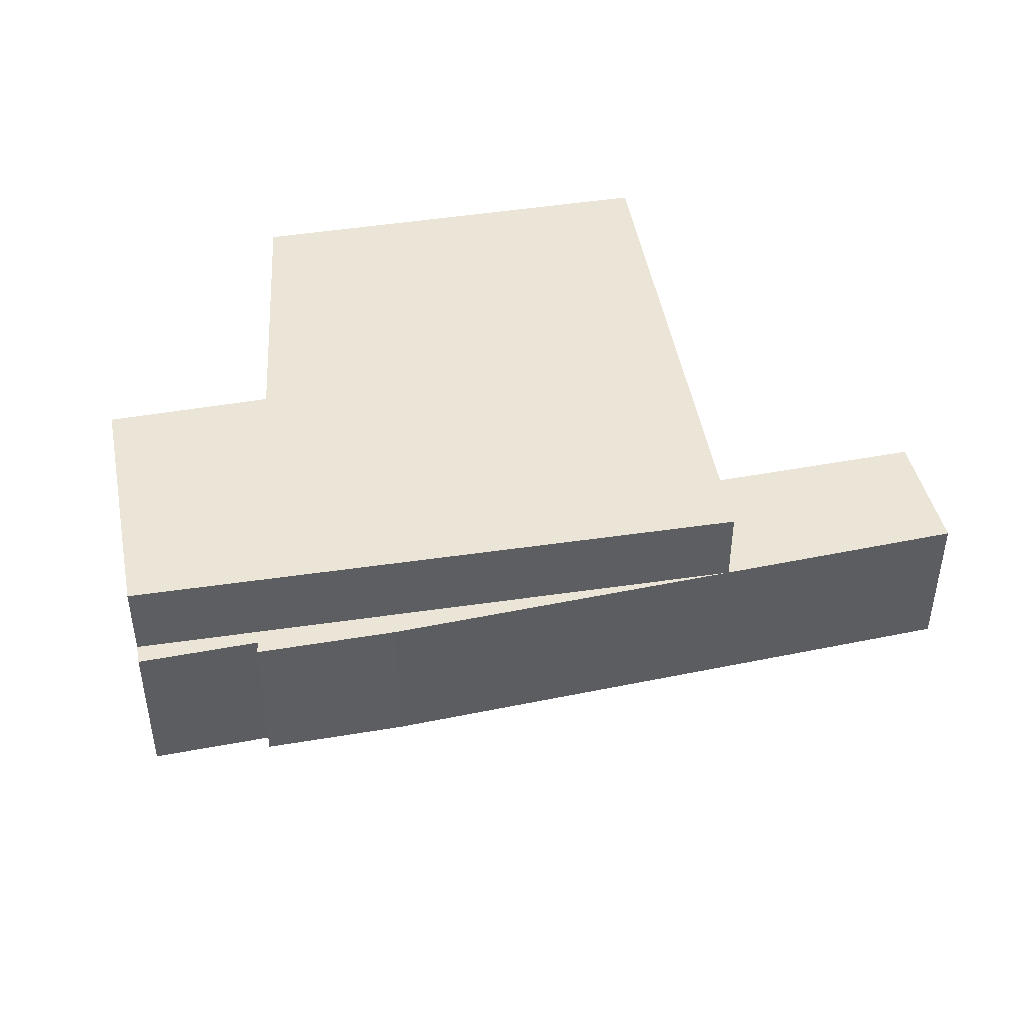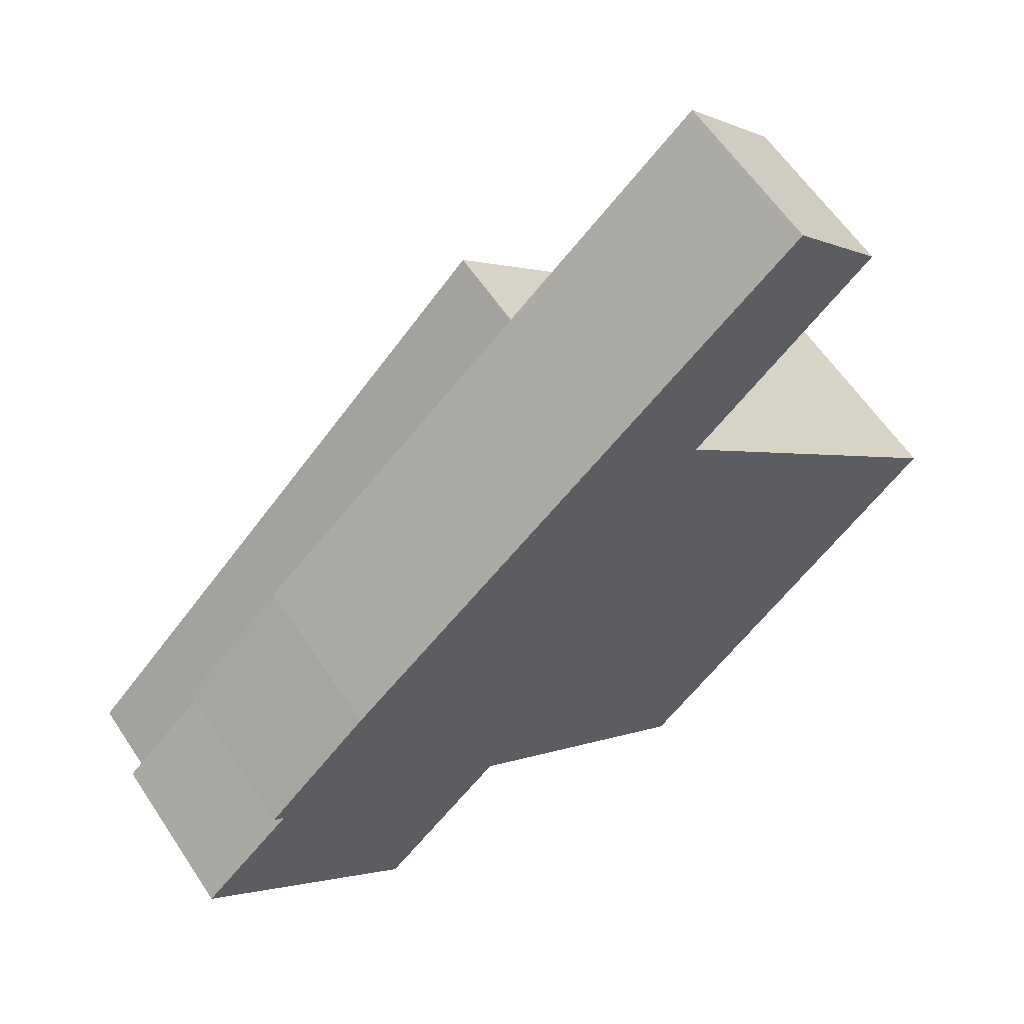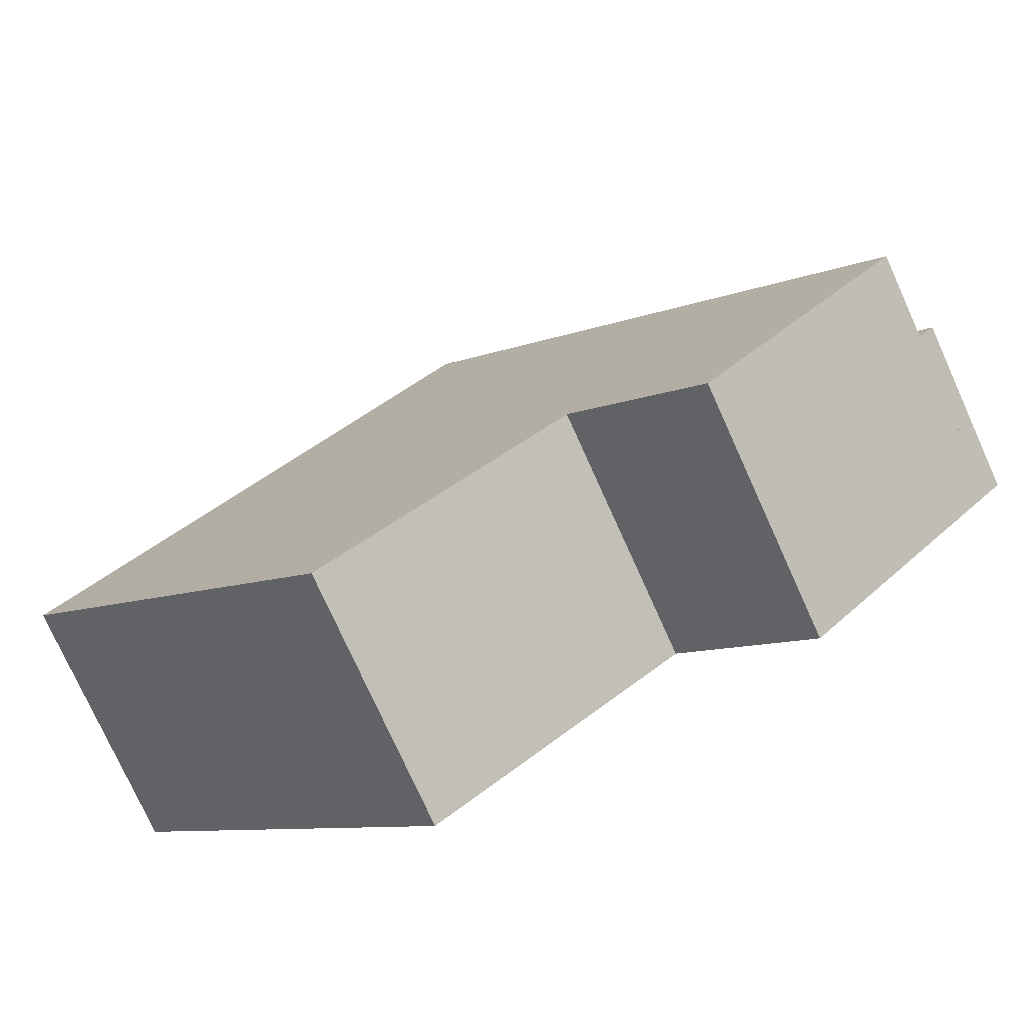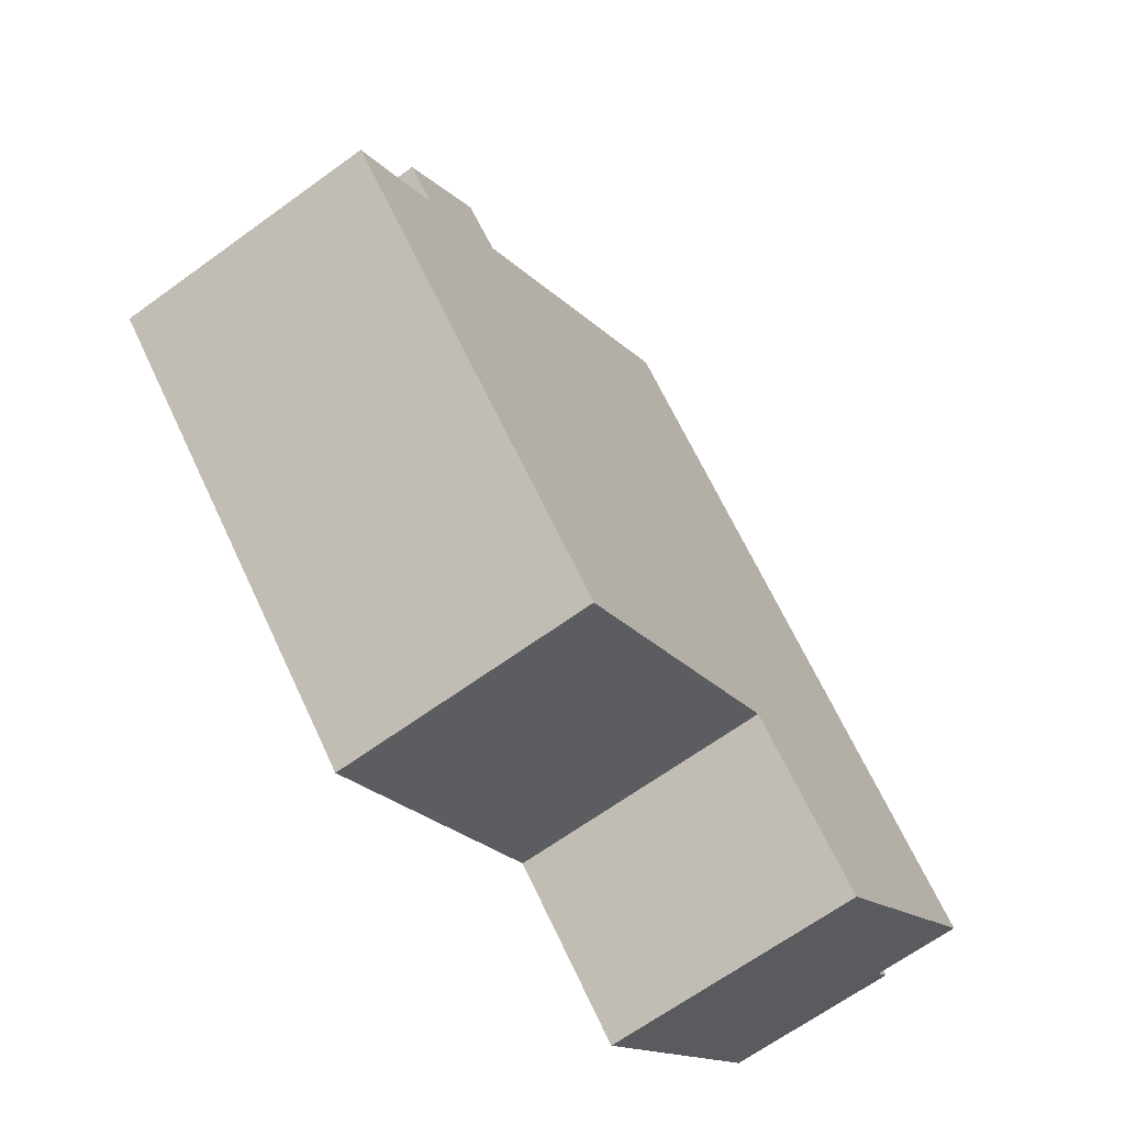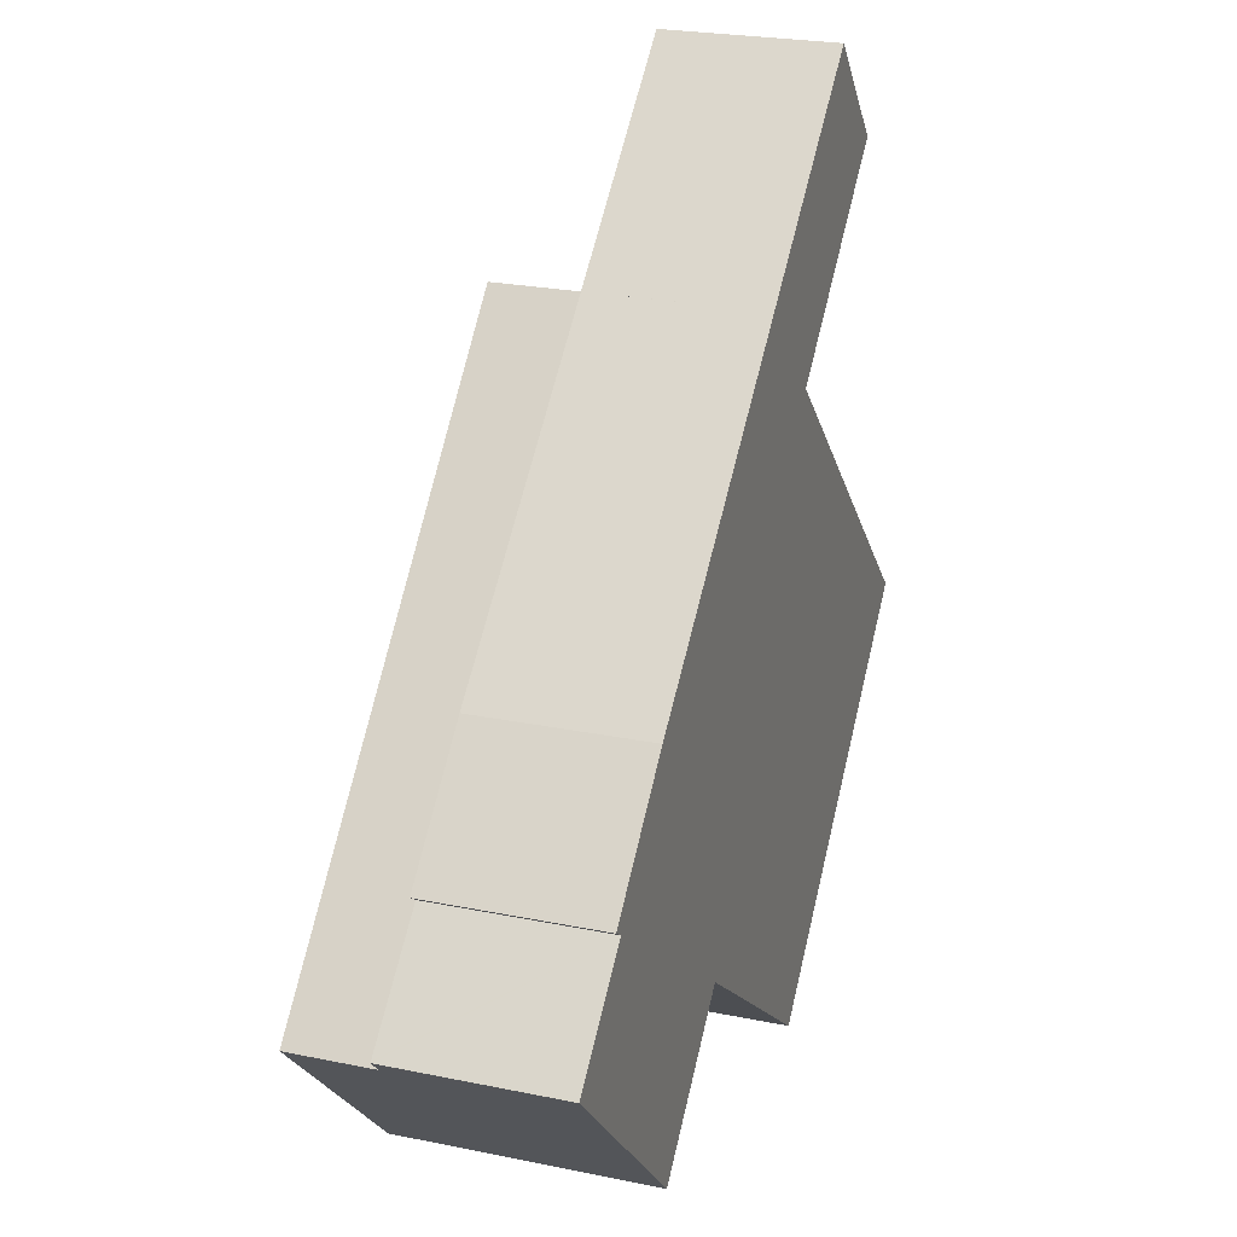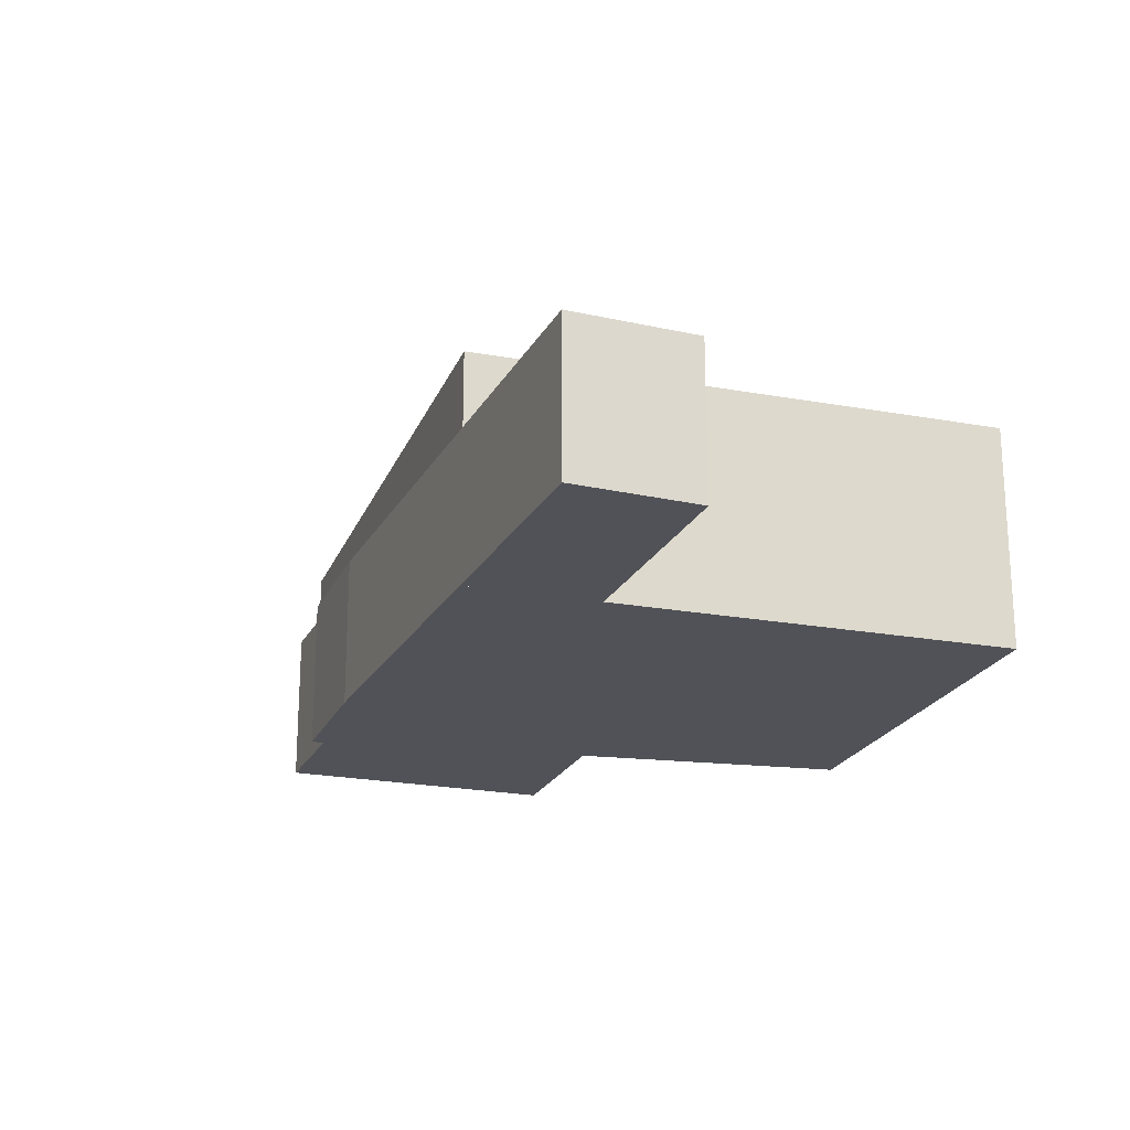
<metadata>
{"format":"obj","ext":"obj","renderer":"f3d","projection":"perspective","resolution":1024,"background":"white","views":[{"elev":45.7,"azim":-55.5,"up":"+Y"},{"elev":60.3,"azim":-33.4,"up":"+Z"},{"elev":-76.0,"azim":-155.7,"up":"+Z"},{"elev":-65.1,"azim":126.3,"up":"+Z"},{"elev":23.9,"azim":-71.0,"up":"+Z"},{"elev":-21.6,"azim":26.3,"up":"+Y"}]}
</metadata>
<code>
v  3.216 2.785 3.413
v  1.592 2.785 1.495
v  1.399 2.785 1.628
v  2.677 2.785 2.241
v  7.98 2.785 7.714
v  0.097 2.785 -0.099
v  0.255 2.785 -0.258
v  0 2.785 1.705e-16
v  0.02 2.785 0.019
v  1.592 -9.154e-17 1.495
v  1.399 -9.969e-17 1.628
v  0.255 1.58e-17 -0.258
v  0 0 0
v  0.097 6.062e-18 -0.099
v  3.216 -2.09e-16 3.413
v  7.98 -4.723e-16 7.714
v  0.02 -1.163e-18 0.019
v  2.677 -1.372e-16 2.241
v  9.715 2.785 6.033
v  11.26 2.785 10.67
v  12.81 2.785 8.949
v  9.649 2.785 6.097
v  11.26 -6.535e-16 10.67
v  12.81 -5.48e-16 8.949
v  9.649 -3.733e-16 6.097
v  9.715 -3.694e-16 6.033
v  9.649 4.17 6.097
v  2.677 4.17 2.241
v  7.98 4.17 7.714
v  1.653 4.17 -1.676
v  3.537 4.17 -3.586
v  9.715 4.17 6.033
v  11.54 4.17 4.261
v  3.581 4.17 -3.544
v  5.688 4.17 -1.5
v  5.844 4.17 -1.62
v  9.709 4.17 -4.574
v  15.09 4.17 0.828
v  0.255 4.17 -0.258
v  15.09 -5.07e-17 0.828
v  11.54 -2.609e-16 4.261
v  9.709 2.801e-16 -4.574
v  5.688 9.185e-17 -1.5
v  3.537 2.196e-16 -3.586
v  3.581 2.17e-16 -3.544
v  5.844 9.92e-17 -1.62
v  1.653 1.026e-16 -1.676
g defaultobject
f 1 2 3
f 2 1 4
f 4 1 5
f 6 4 7
f 4 6 8
f 4 8 9
f 4 9 2
f 10 3 2
f 3 10 11
f 12 6 7
f 6 12 8
f 8 12 13
f 13 12 14
f 11 1 3
f 1 11 15
f 15 5 1
f 5 15 16
f 9 10 2
f 10 9 8
f 10 8 17
f 17 8 13
f 16 4 5
f 4 16 18
f 4 18 7
f 7 18 12
f 10 12 18
f 12 10 17
f 12 17 13
f 12 13 14
f 15 18 16
f 18 15 11
f 18 11 10
f 19 20 21
f 20 19 22
f 20 22 5
f 16 20 5
f 20 16 23
f 23 21 20
f 21 23 24
f 22 16 5
f 16 22 19
f 16 19 25
f 25 19 26
f 24 19 21
f 19 24 26
f 25 23 16
f 23 25 24
f 24 25 26
f 27 28 29
f 28 27 30
f 30 27 31
f 31 27 32
f 31 32 33
f 31 33 34
f 34 33 35
f 35 33 36
f 36 33 37
f 37 33 38
f 30 39 28
f 33 40 38
f 40 33 32
f 40 32 41
f 41 32 27
f 41 27 29
f 41 29 25
f 25 29 16
f 41 25 26
f 40 37 38
f 37 40 42
f 43 34 35
f 34 43 31
f 31 43 44
f 44 43 45
f 42 36 37
f 36 42 46
f 36 46 35
f 35 46 43
f 44 30 31
f 30 44 39
f 39 44 12
f 12 44 47
f 12 28 39
f 28 12 29
f 29 12 18
f 29 18 16
f 47 18 12
f 18 47 44
f 18 44 45
f 18 45 43
f 18 43 46
f 18 46 42
f 18 42 16
f 16 42 41
f 41 42 40
f 16 41 26
f 16 26 25

</code>
